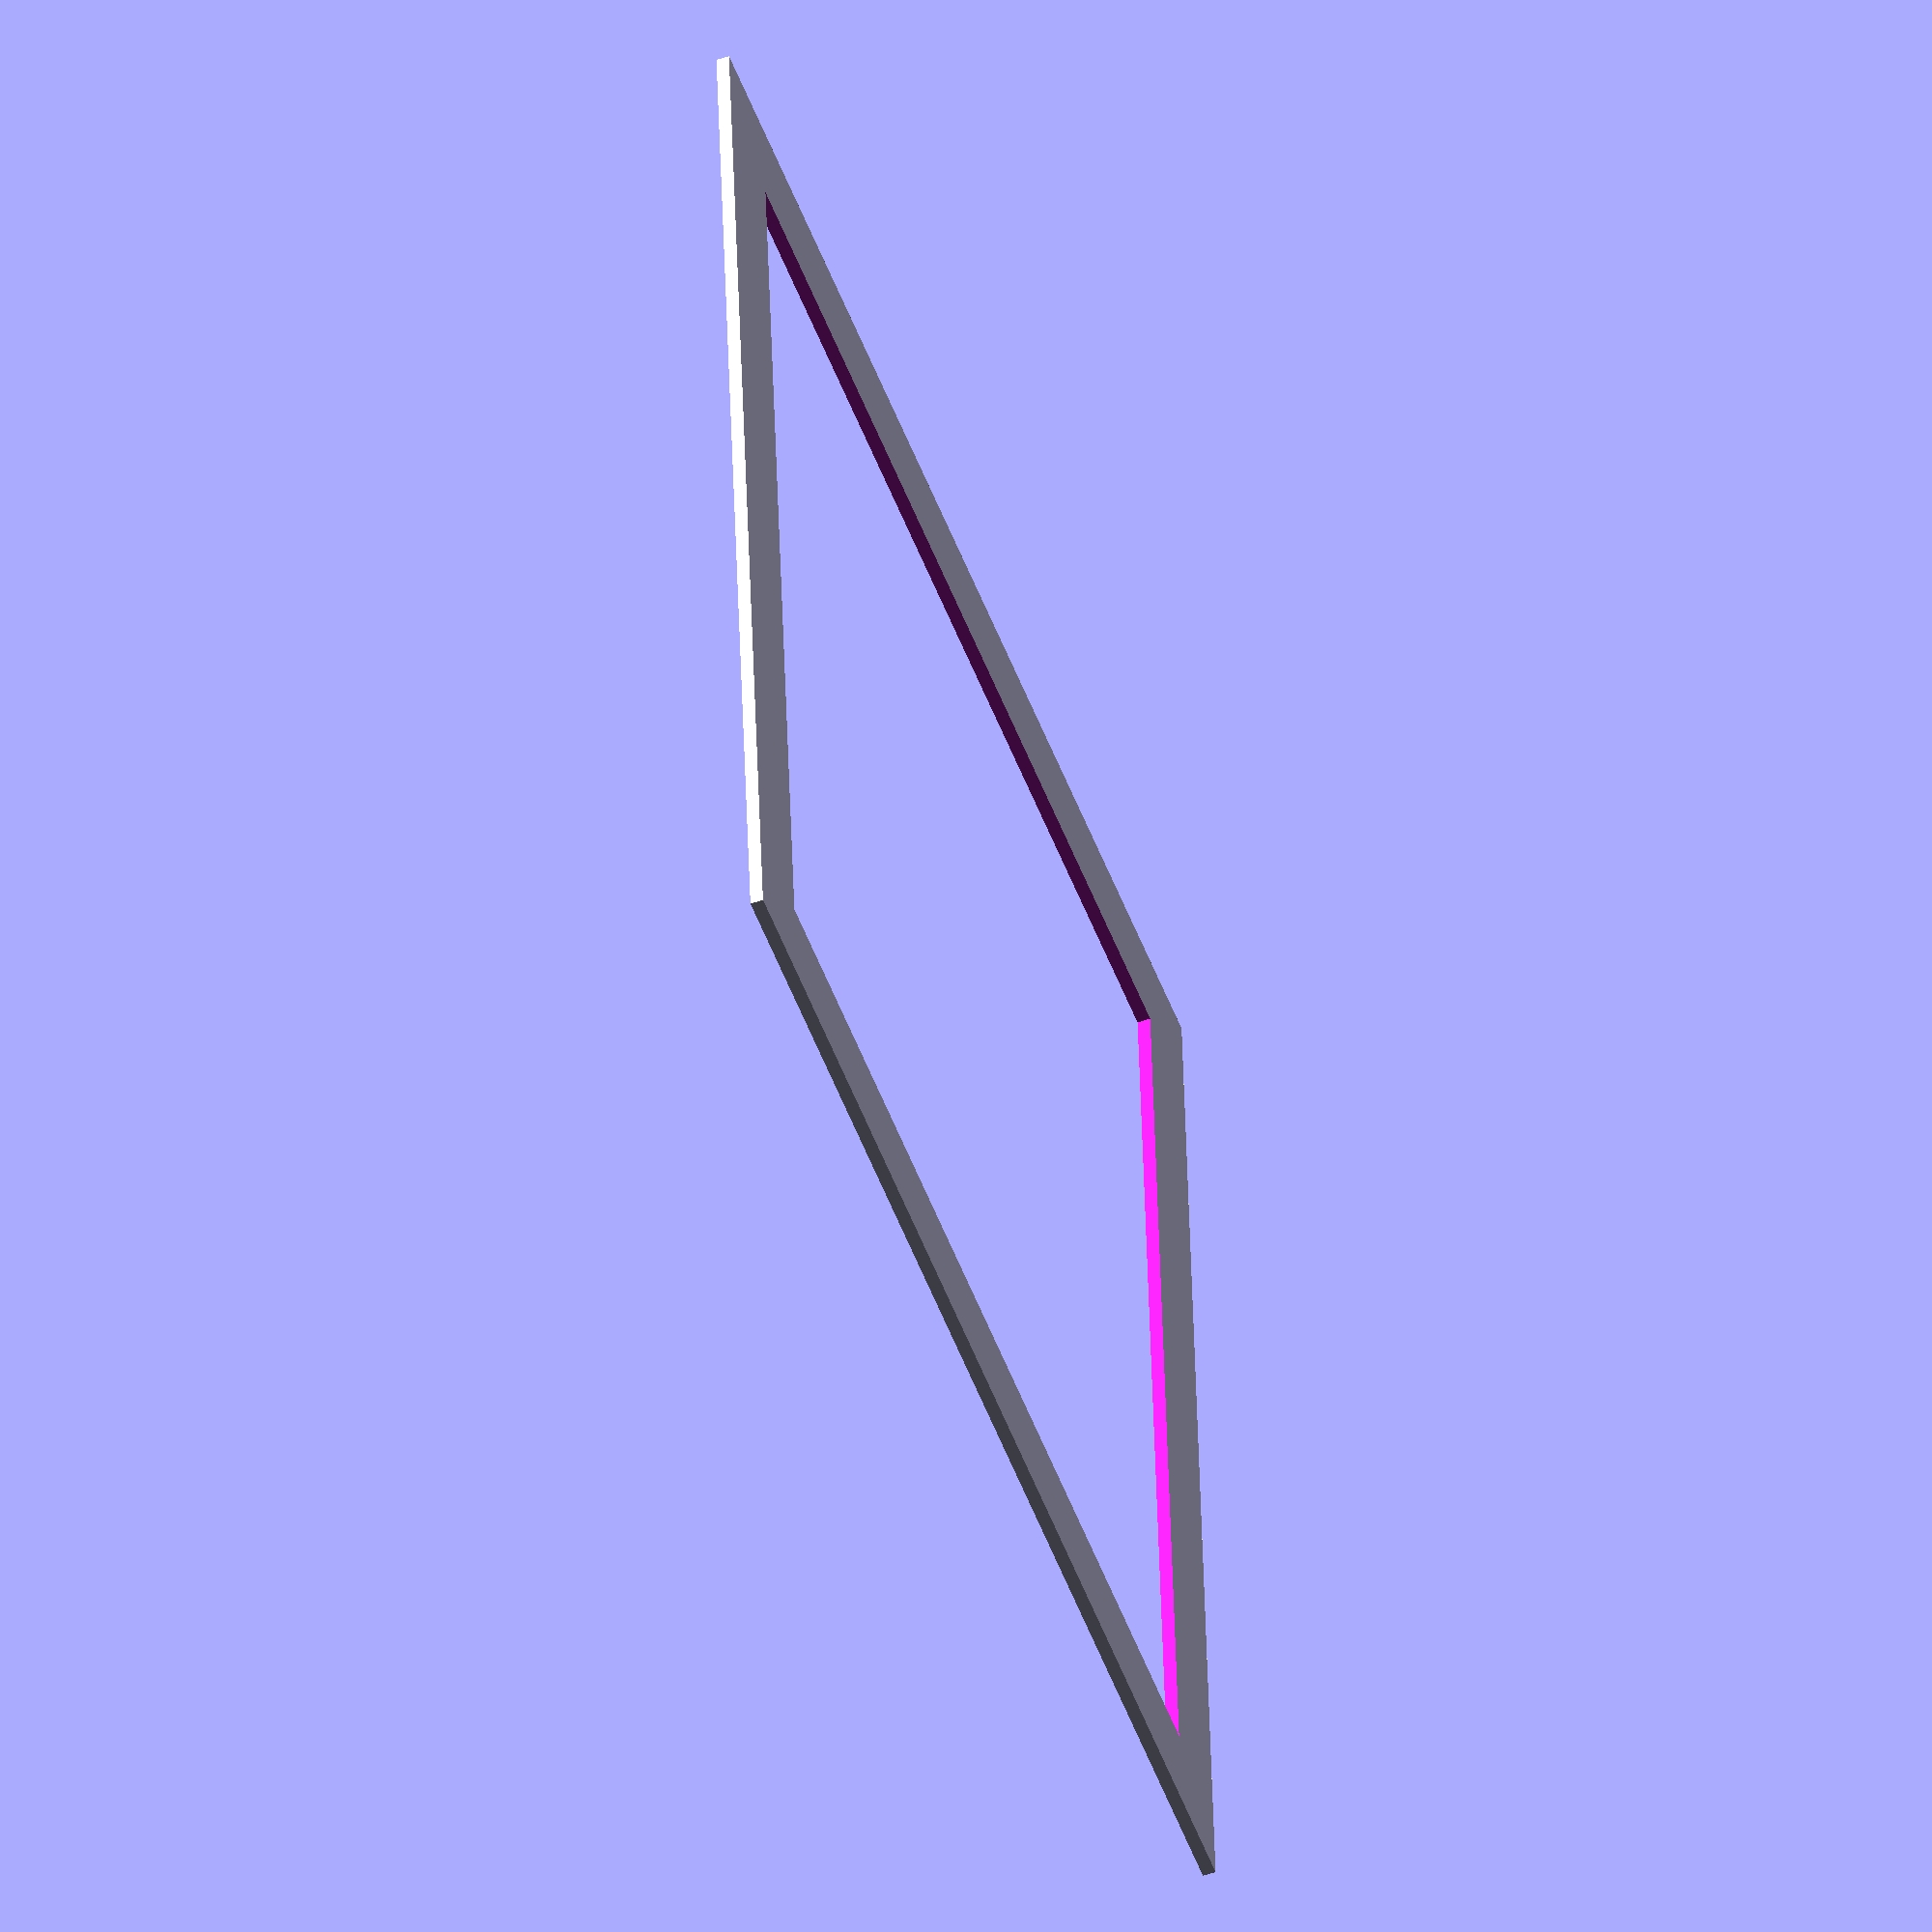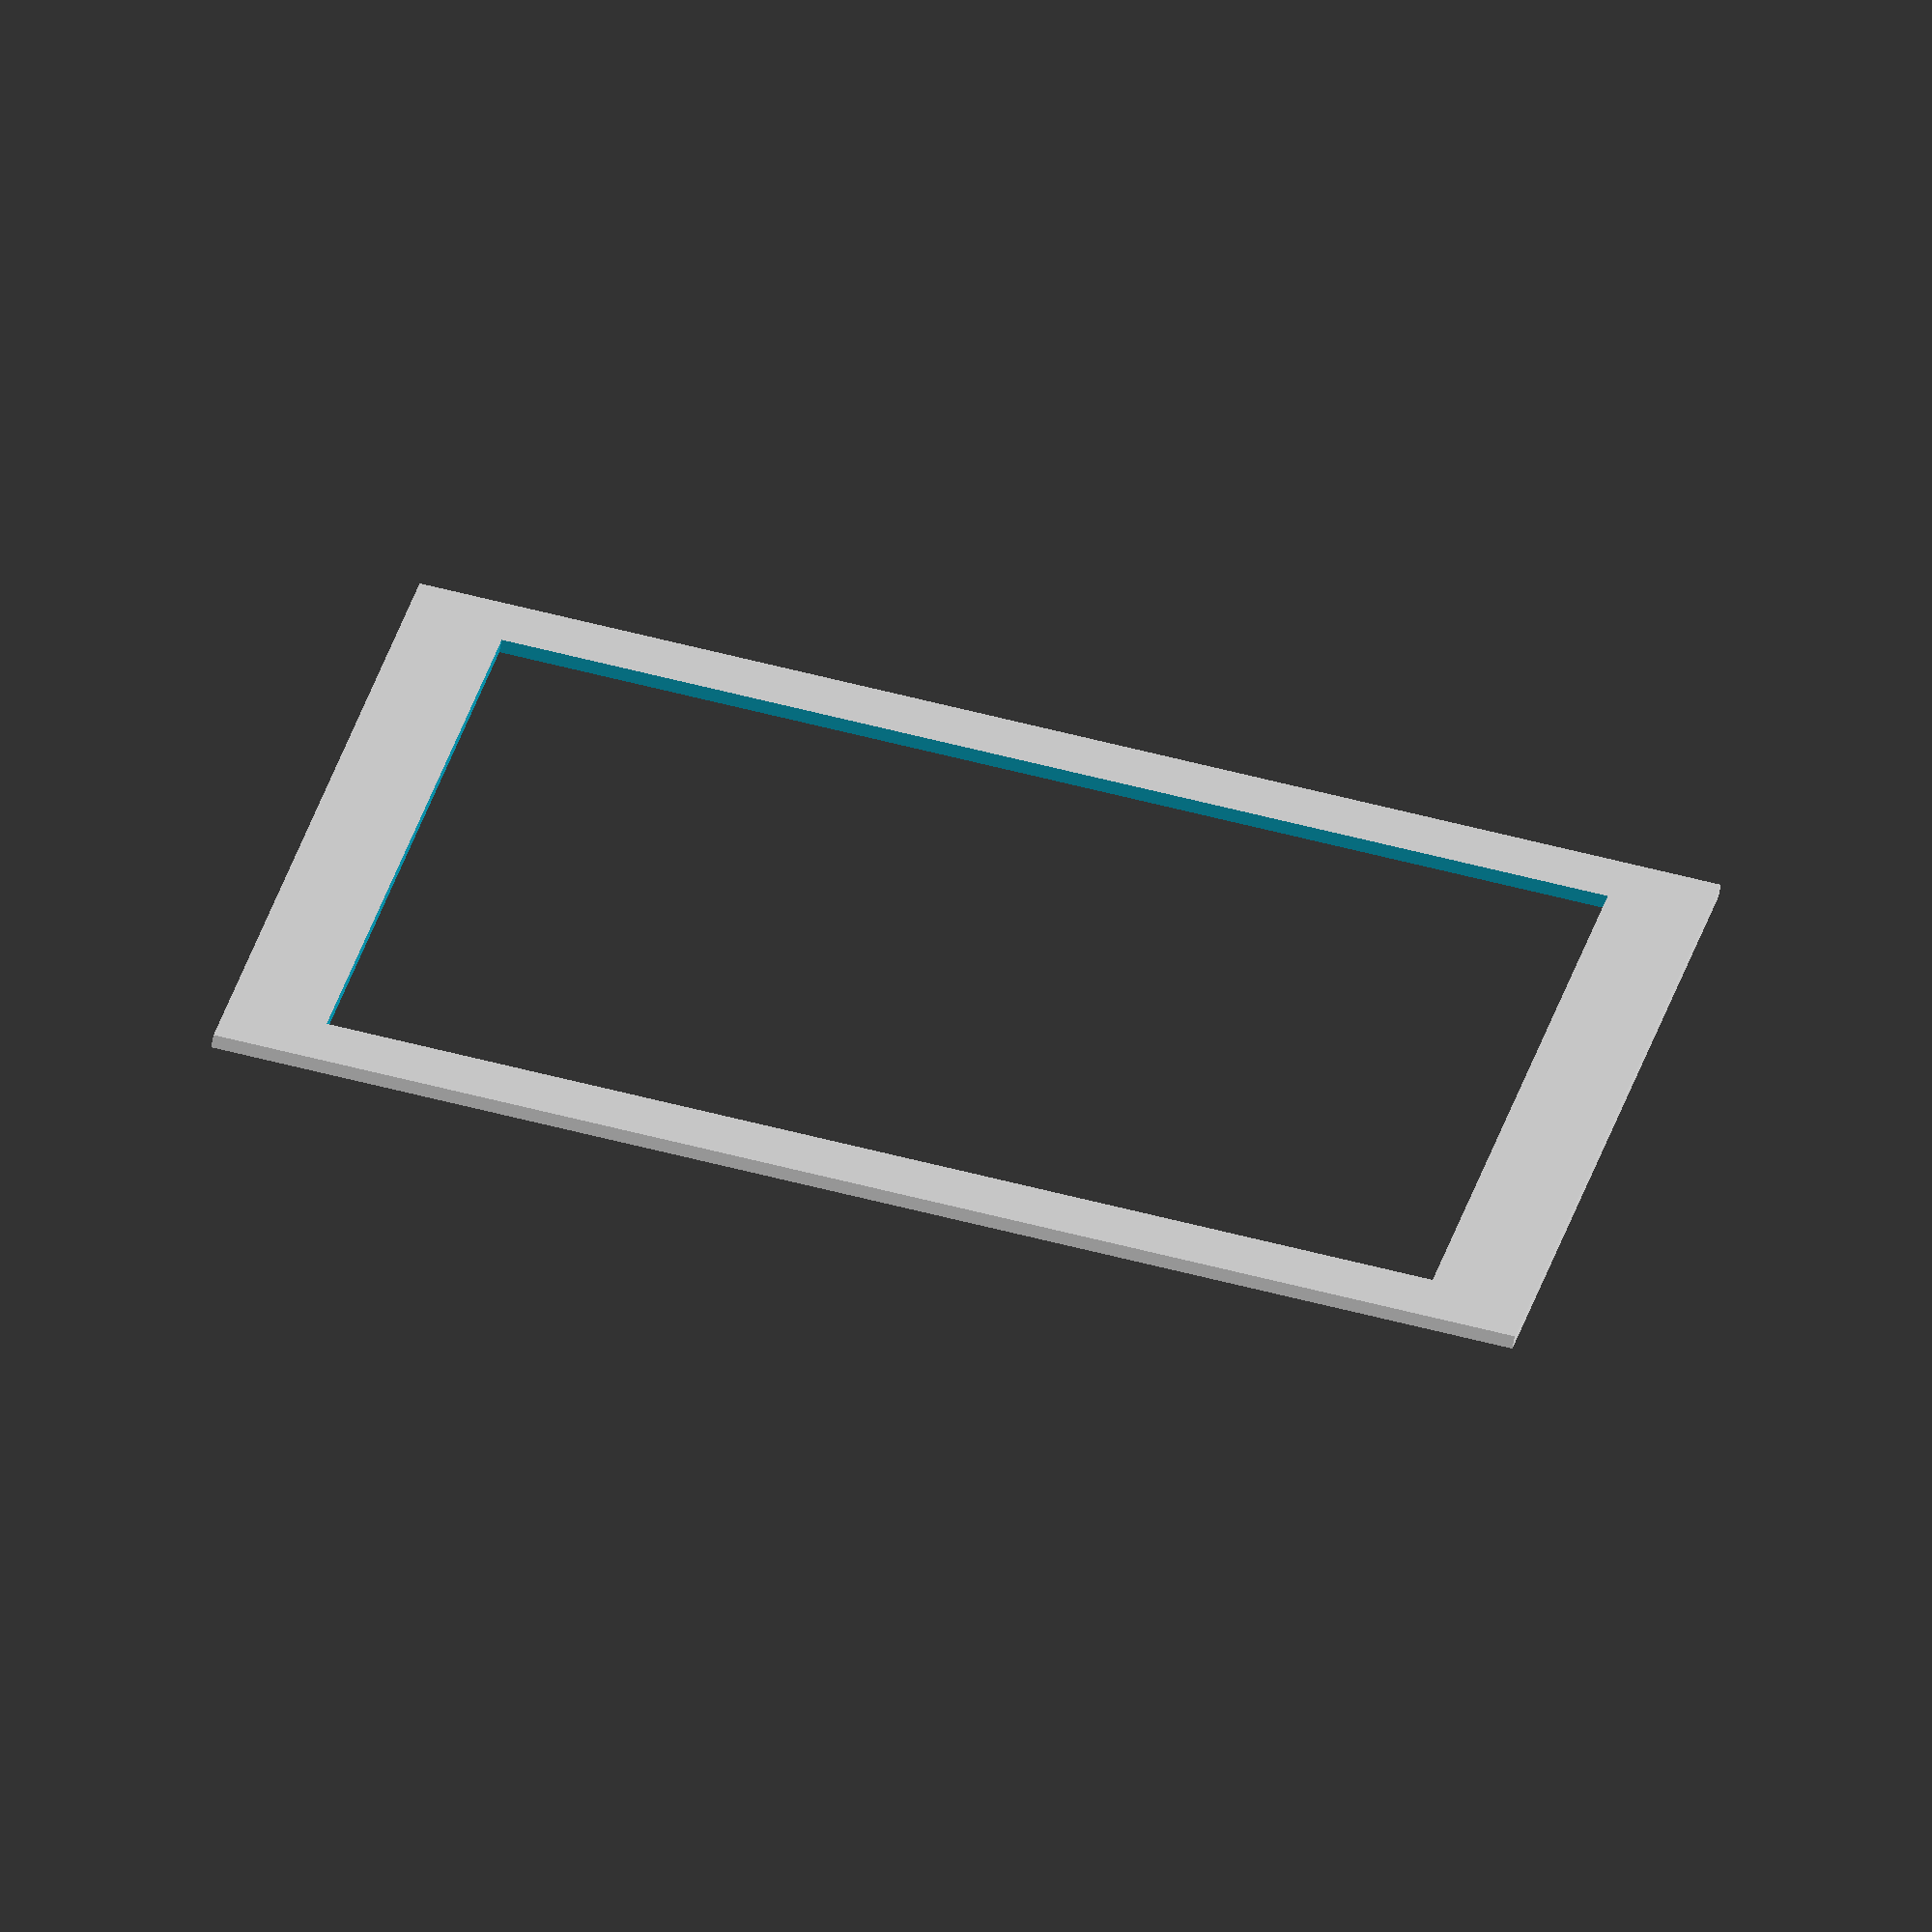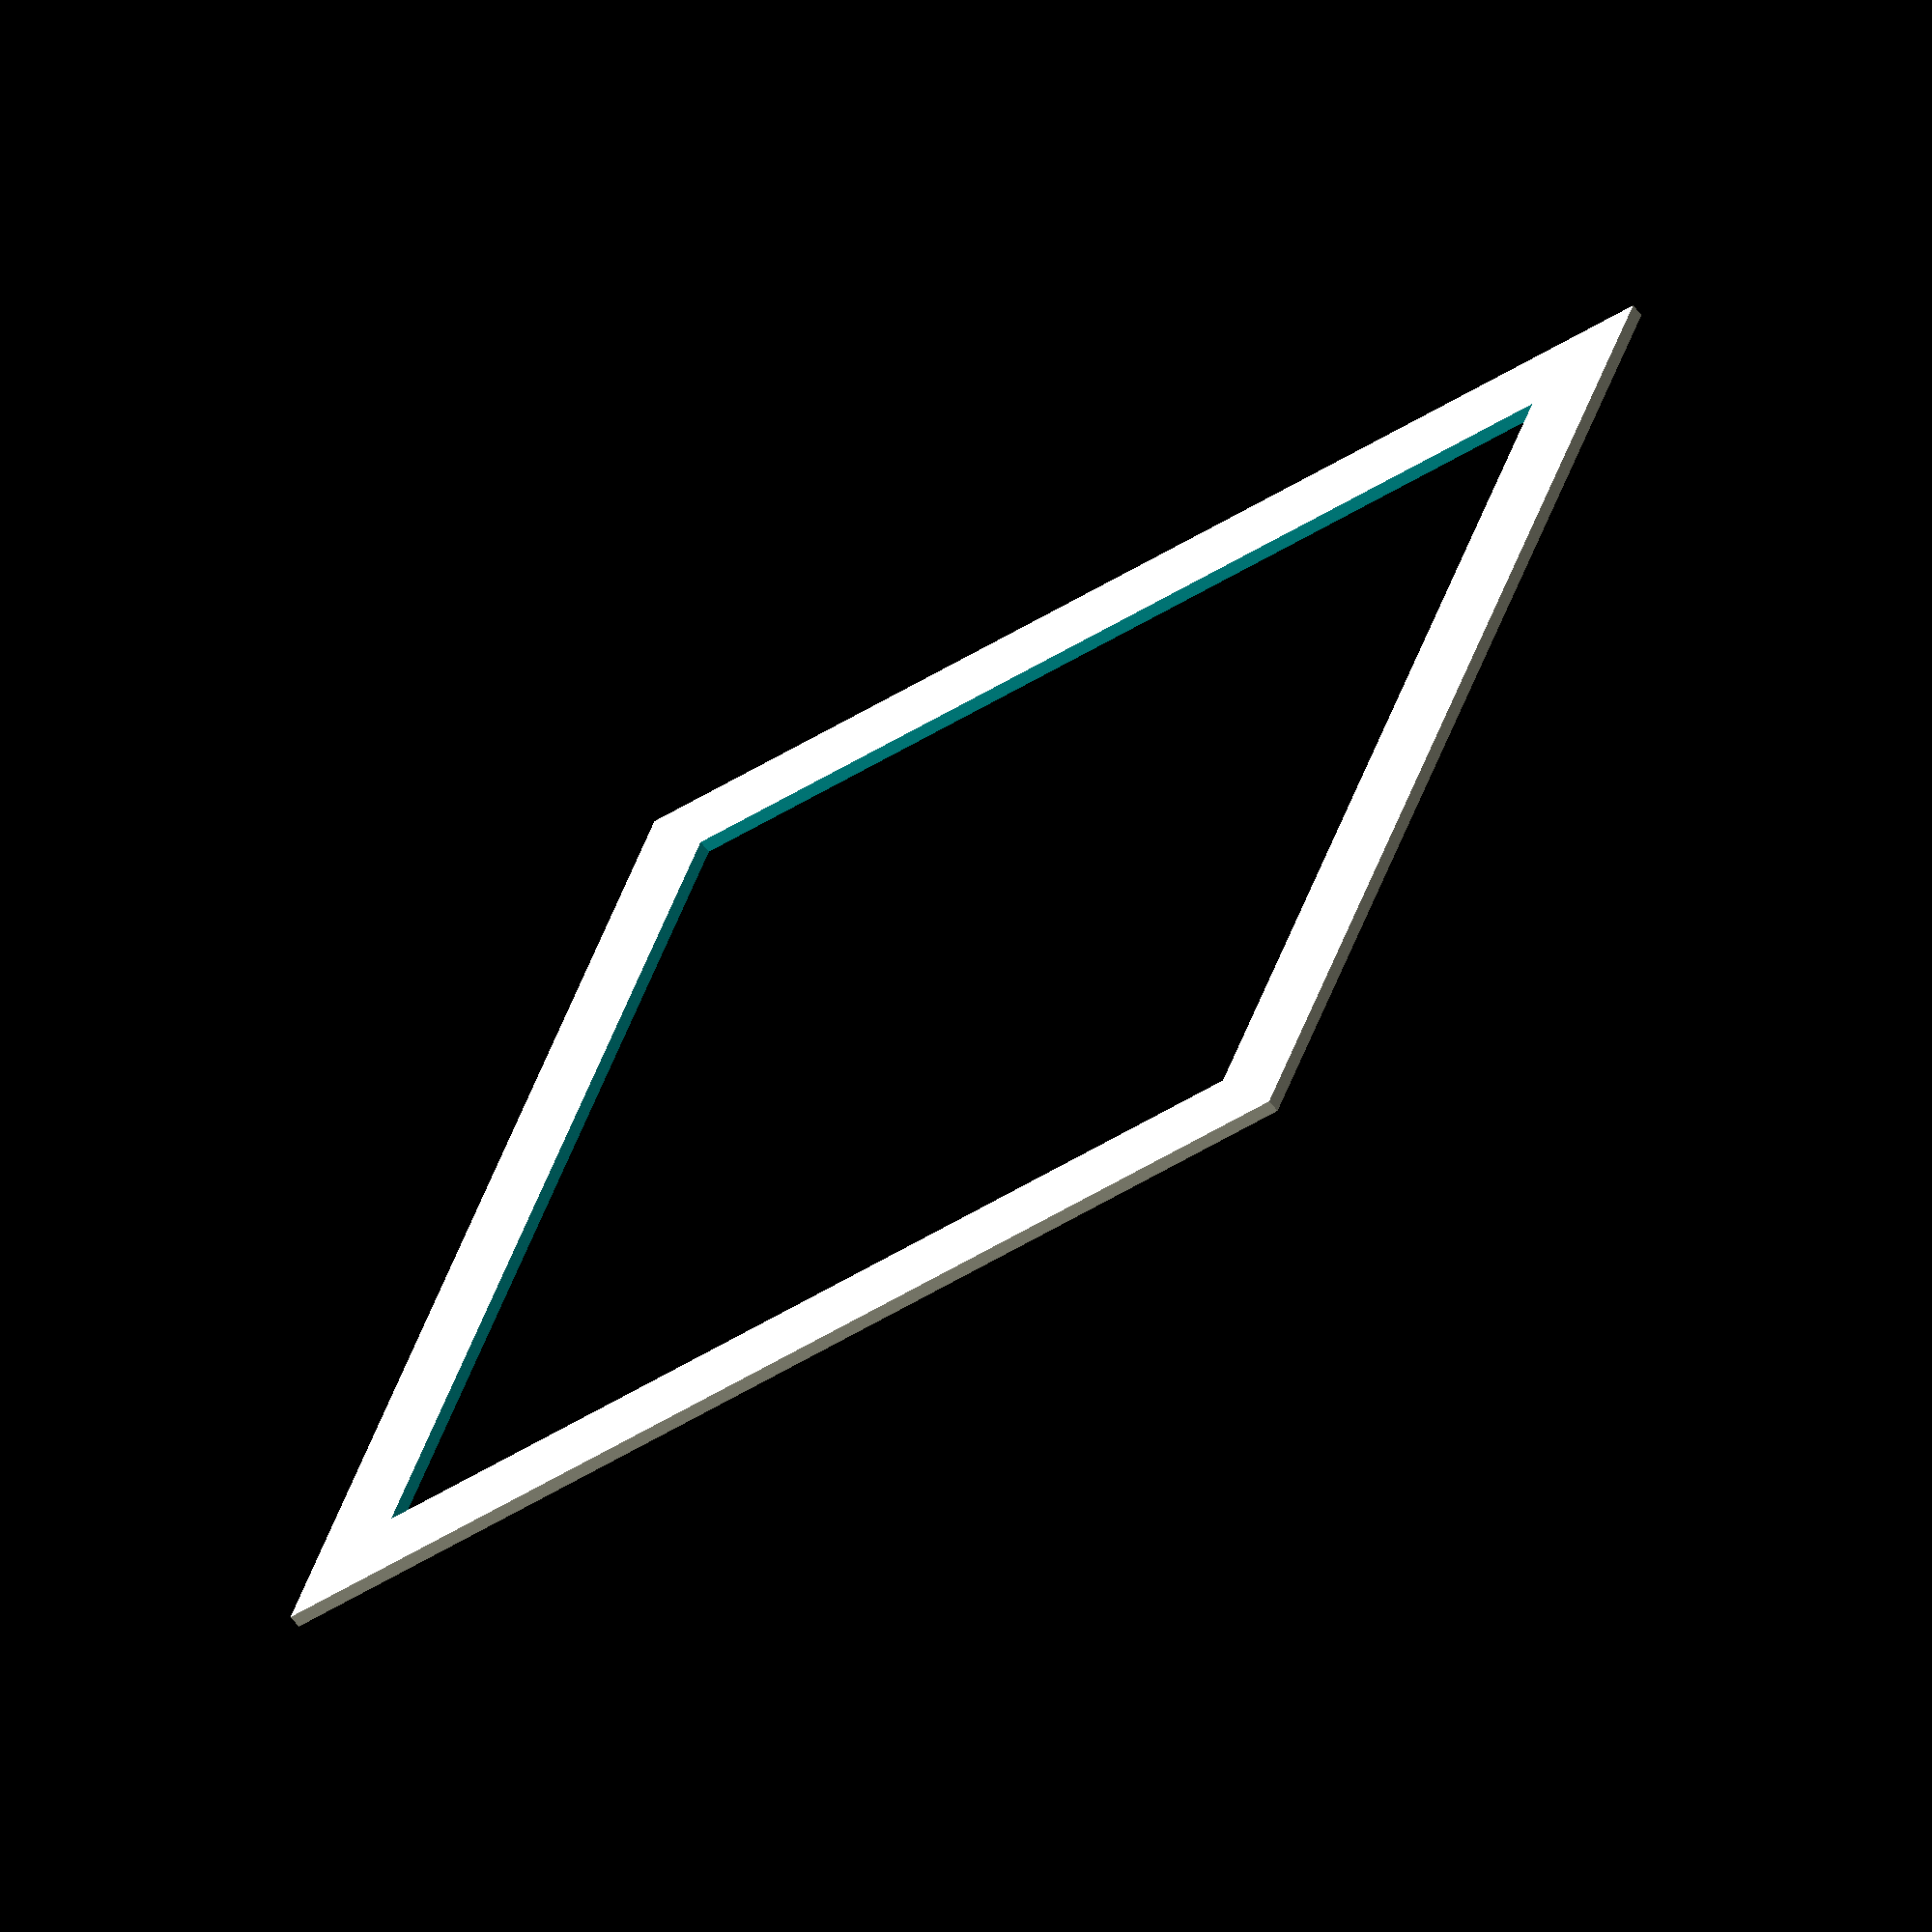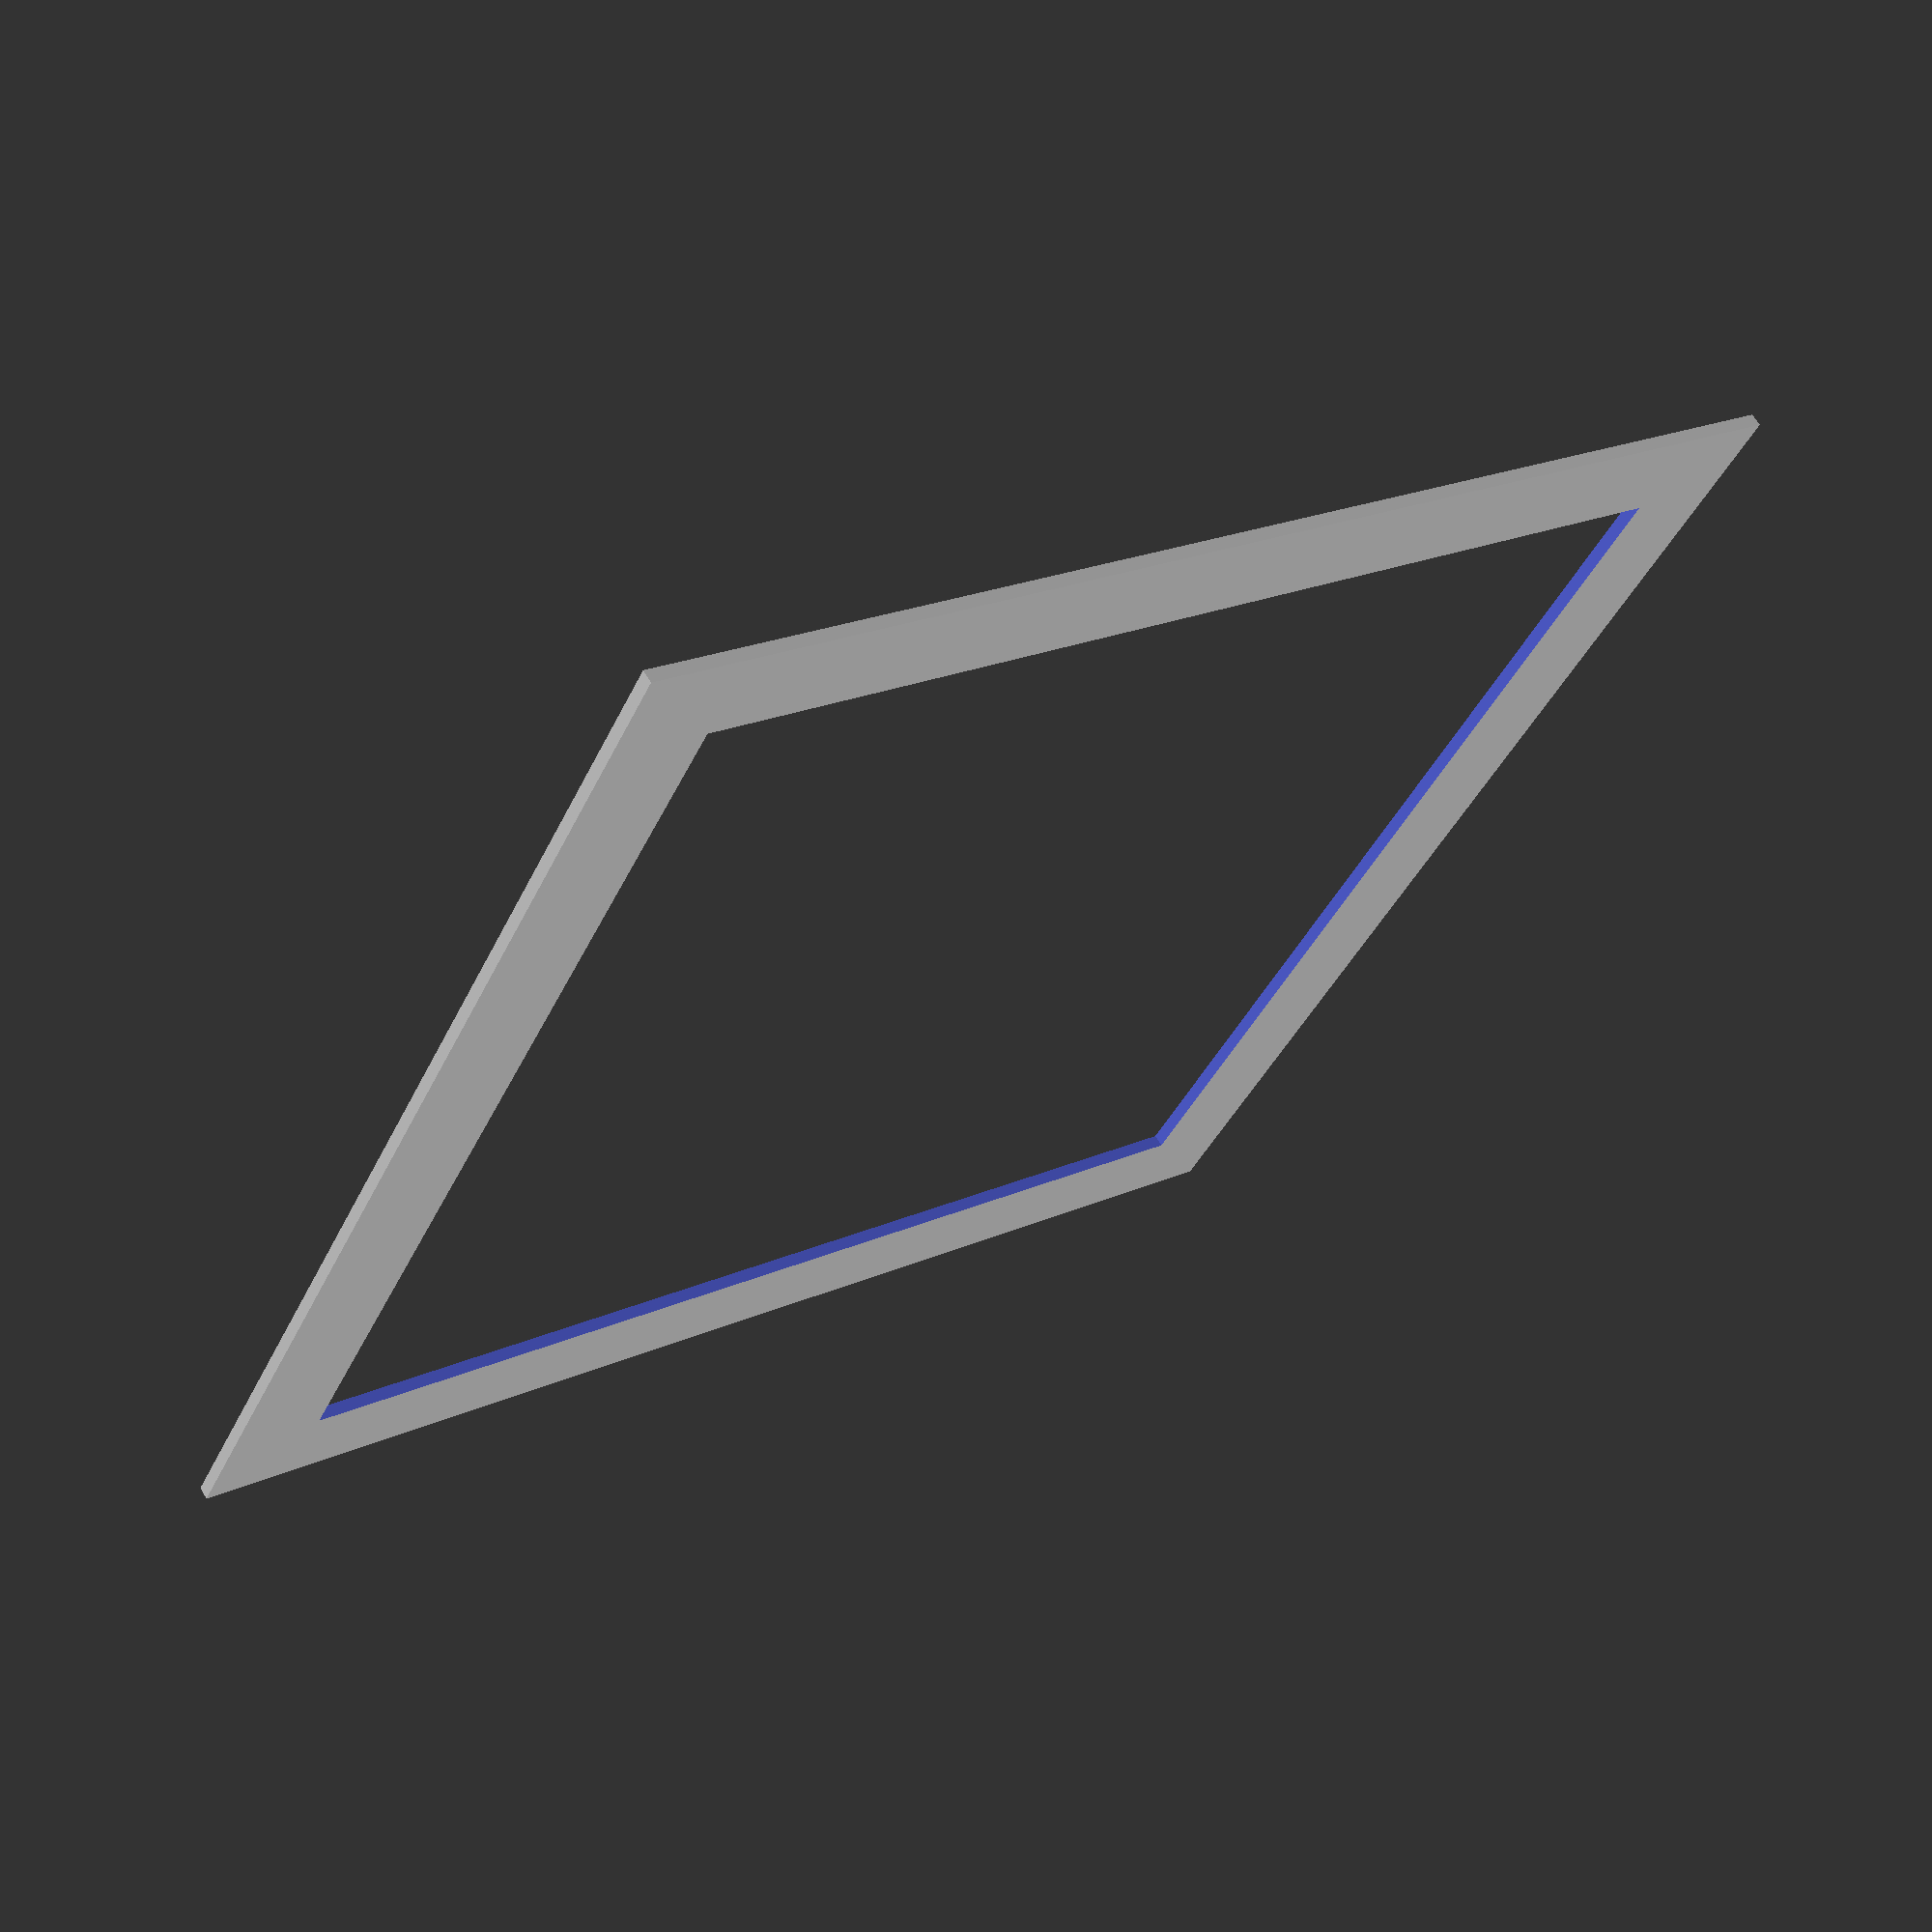
<openscad>
$fn = $preview ? 64 : 256;

x = 100;
y = x;
z = 1;
border = 15;

difference() {
	cube([x, y, z], true);
	cube([x-border, y-border, z+1], true);
}

</openscad>
<views>
elev=55.0 azim=94.3 roll=109.8 proj=o view=wireframe
elev=68.4 azim=99.0 roll=349.5 proj=o view=wireframe
elev=65.0 azim=110.4 roll=38.8 proj=o view=solid
elev=294.7 azim=153.6 roll=149.8 proj=p view=wireframe
</views>
